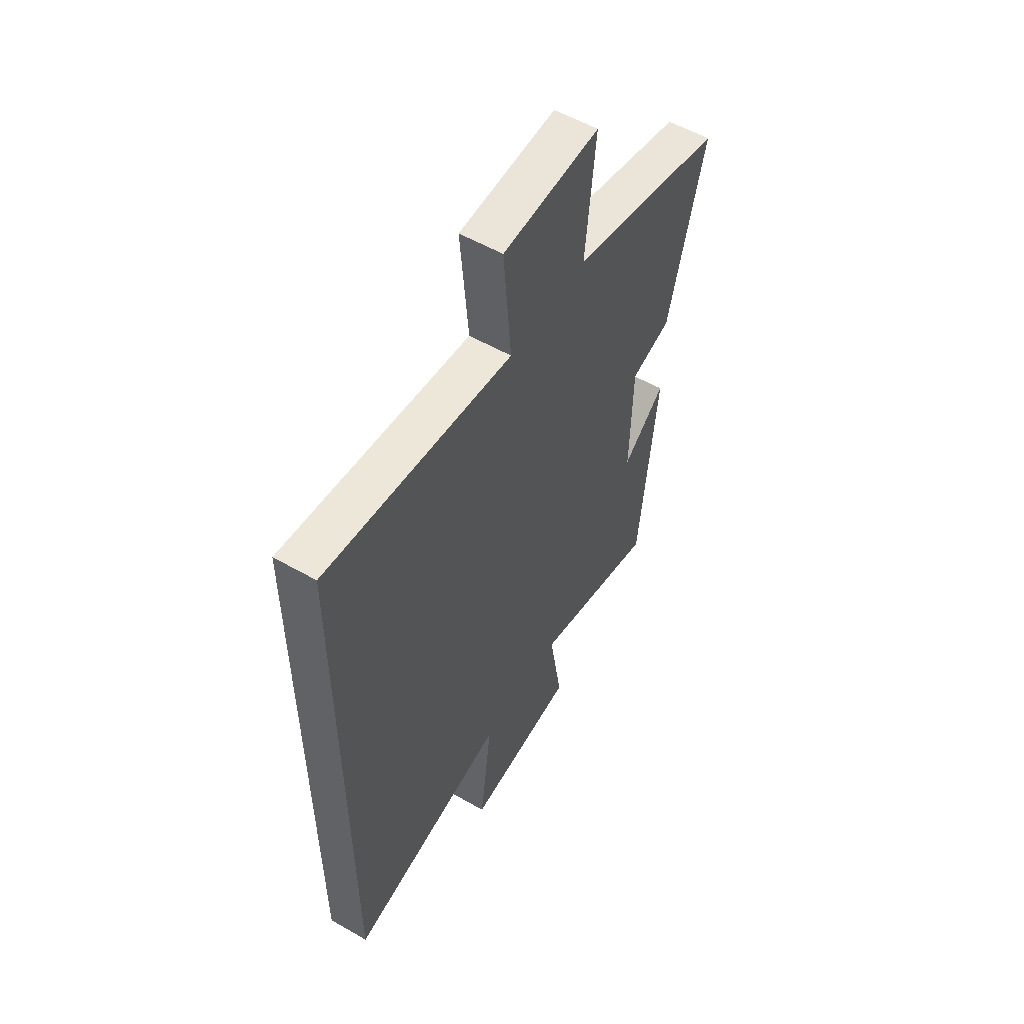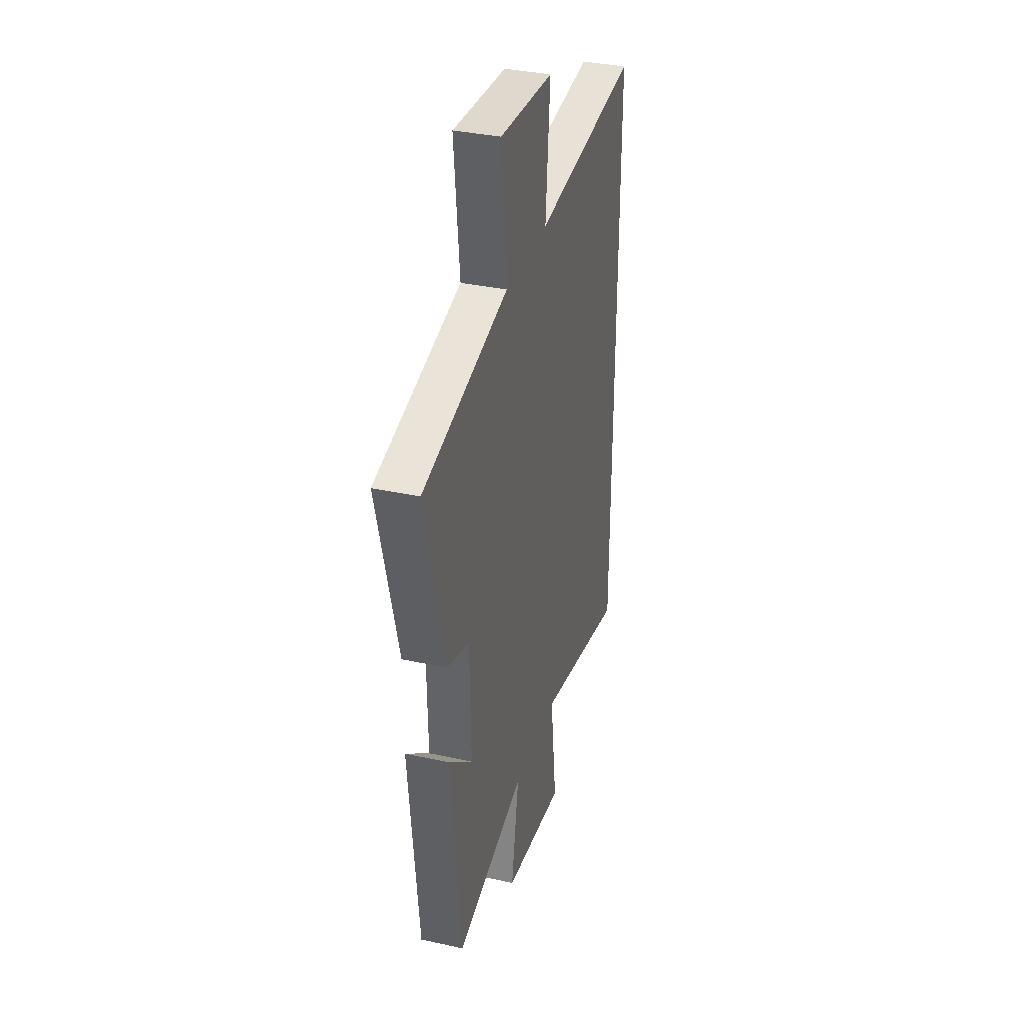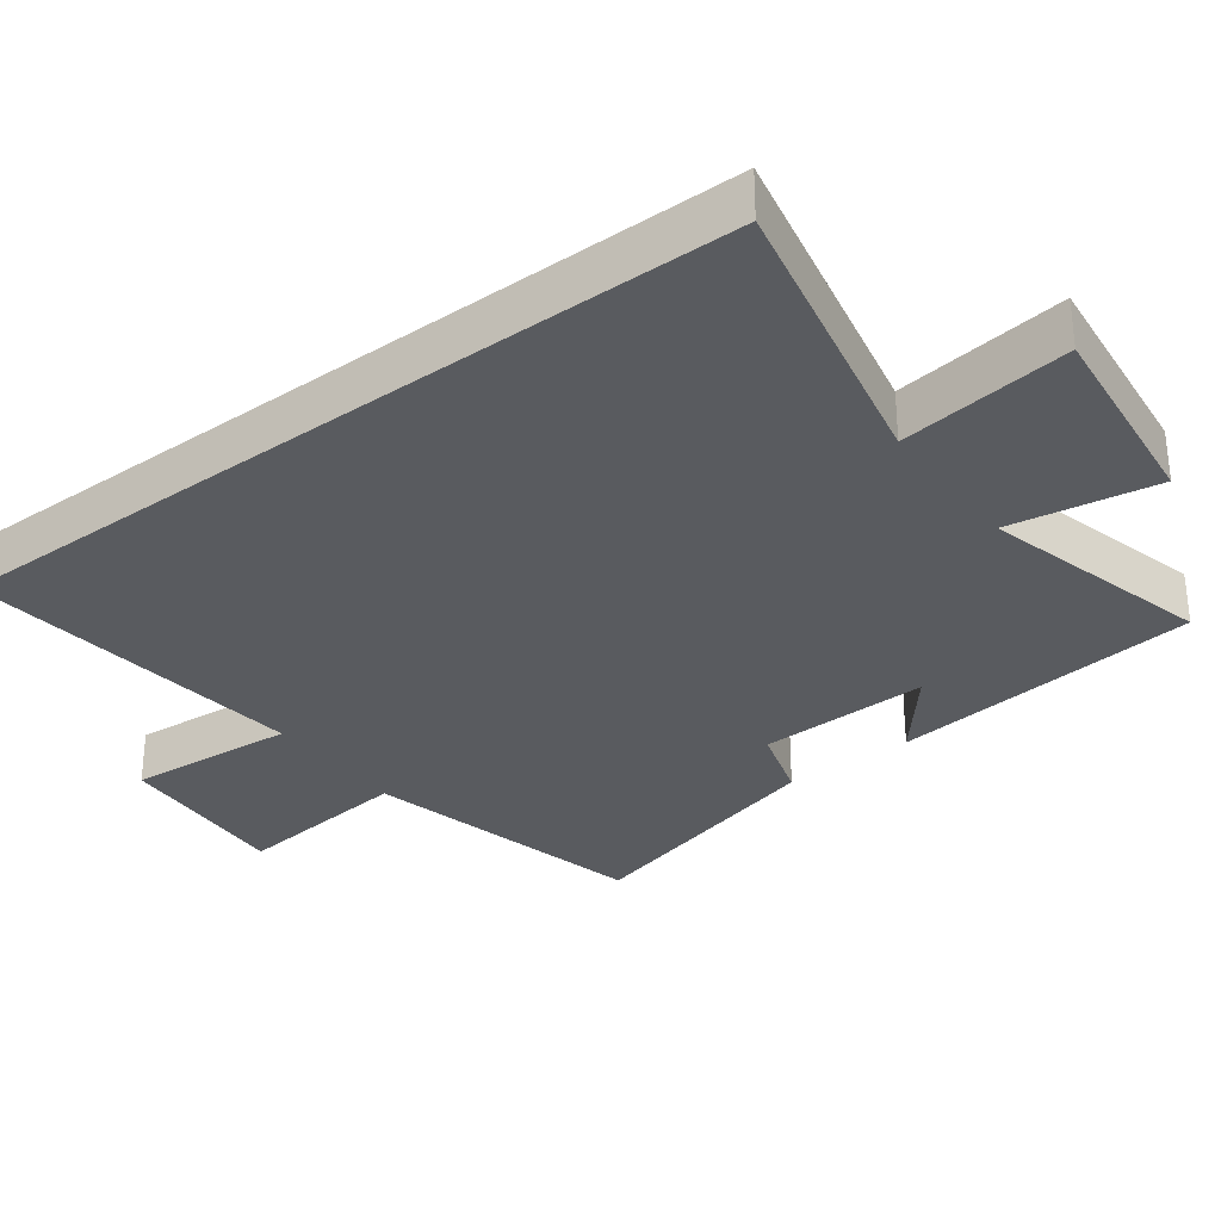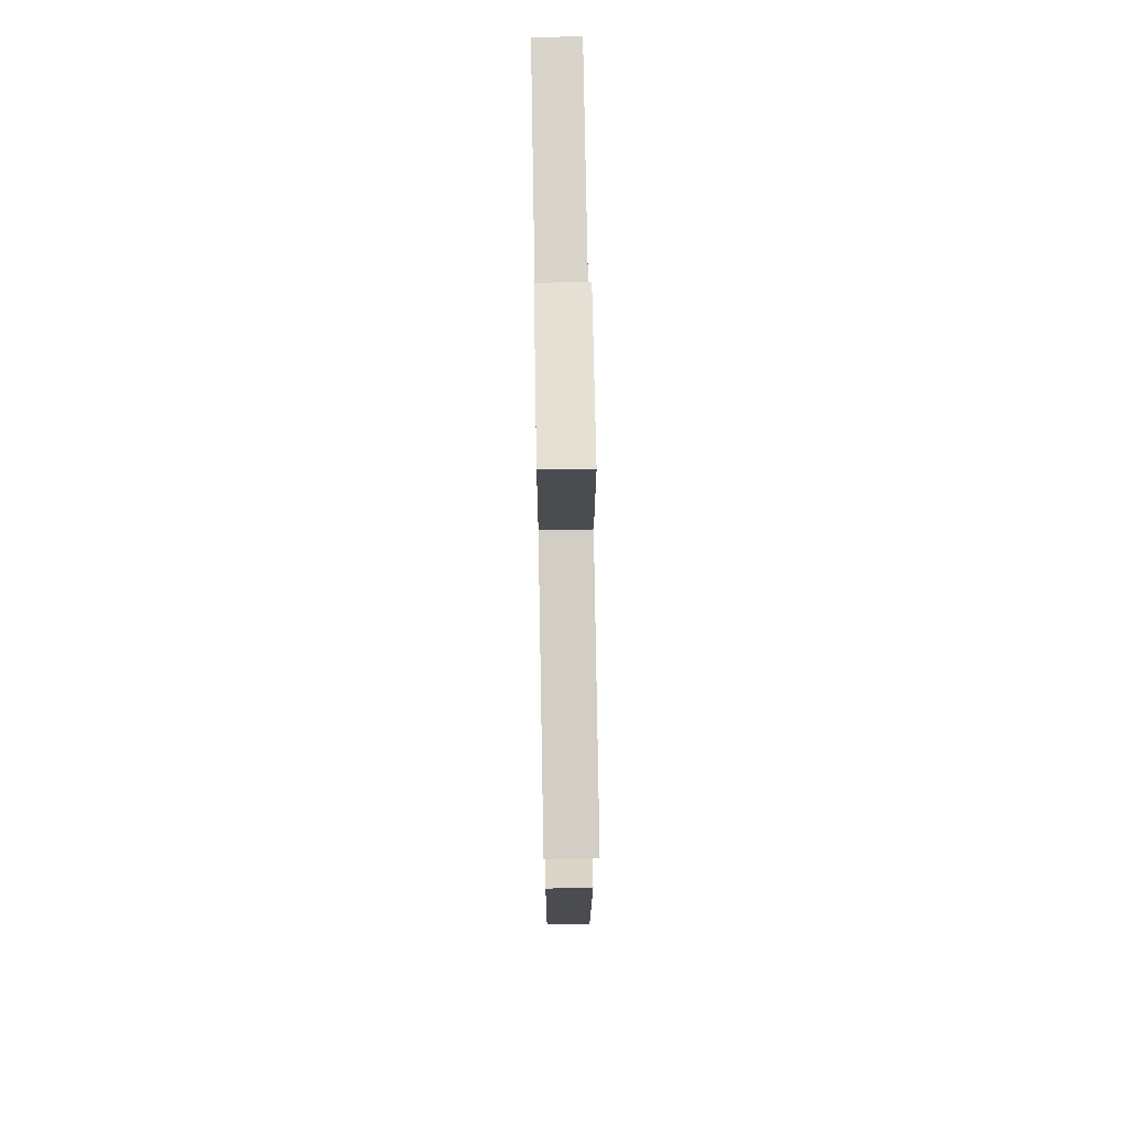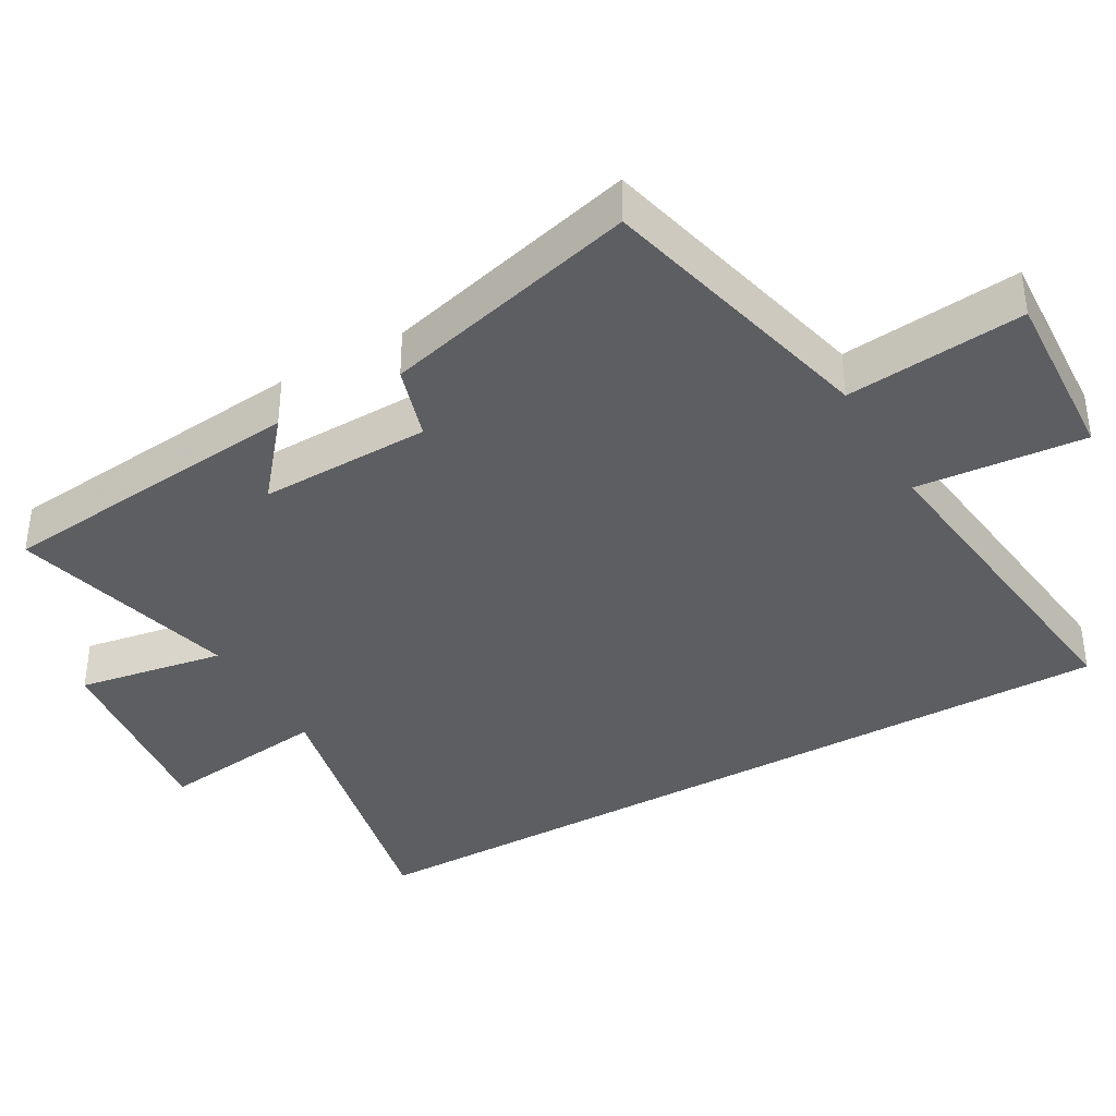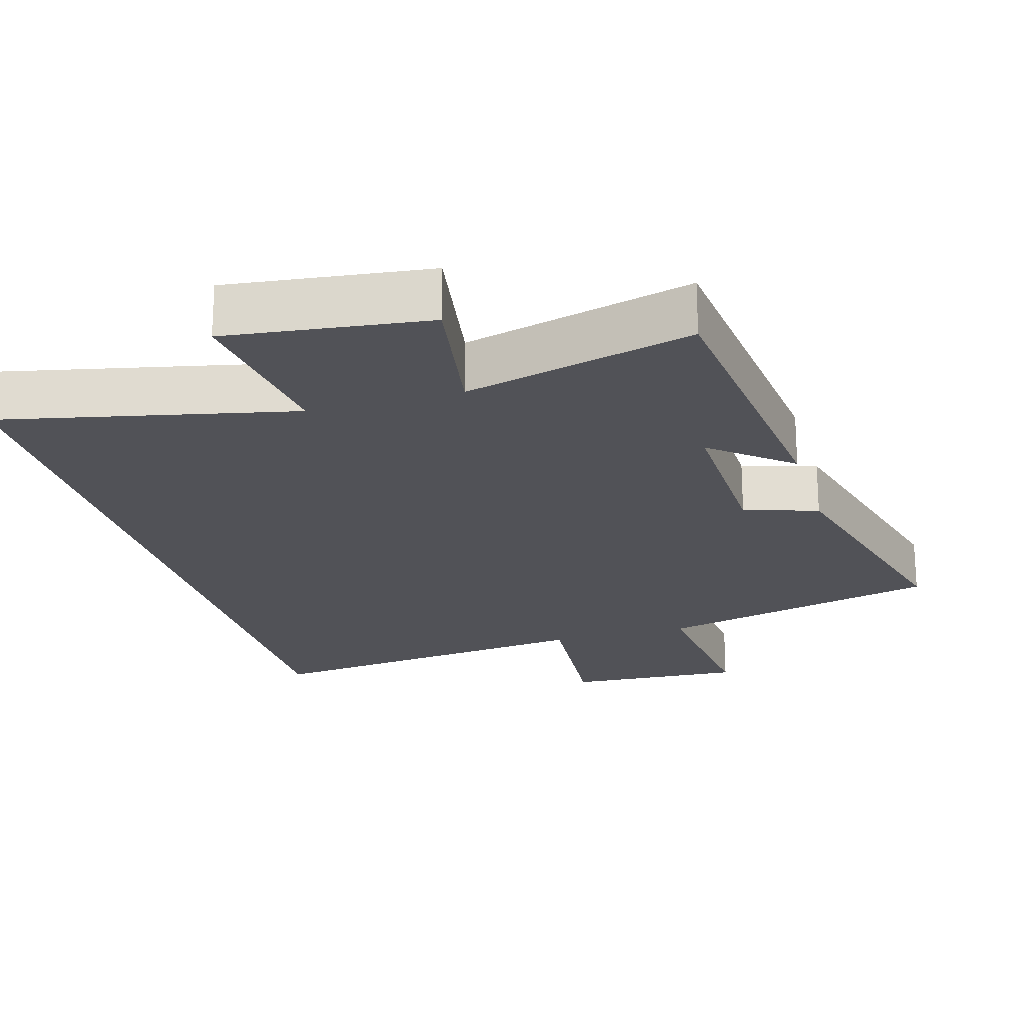
<metadata>
{"format":"obj","ext":"obj","renderer":"f3d","projection":"perspective","resolution":1024,"background":"white","views":[{"elev":55.5,"azim":121.1,"up":"+Z"},{"elev":34.8,"azim":-73.6,"up":"+Z"},{"elev":-32.1,"azim":126.9,"up":"+Y"},{"elev":68.8,"azim":-91.0,"up":"+Z"},{"elev":-38.3,"azim":-60.4,"up":"+Y"},{"elev":-21.6,"azim":-163.9,"up":"+Y"}]}
</metadata>
<code>
v 0.5 0.07 0.557
v 0.5 0.07 -0.589
v 0.088 0.07 -0.5
v 0.119 0.07 -0.742
v -0.165 0.07 -0.708
v -0.13 0.07 -0.5
v -0.454 0.07 -0.584
v -0.5 0.07 -0.144
v -0.389 0.07 -0.236
v -0.395 0.07 0.006
v -0.5 0.07 0.038
v -0.595 0.07 0.402
v -0.193 0.07 0.5
v -0.219 0.07 0.752
v 0.033 0.07 0.738
v 0.013 0.07 0.5
v 0.5 0 0.557
v 0.5 0 -0.589
v 0.088 0 -0.5
v 0.119 0 -0.742
v -0.165 0 -0.708
v -0.13 0 -0.5
v -0.454 0 -0.584
v -0.5 0 -0.144
v -0.389 0 -0.236
v -0.395 0 0.006
v -0.5 0 0.038
v -0.595 0 0.402
v -0.193 0 0.5
v -0.219 0 0.752
v 0.033 0 0.738
v 0.013 0 0.5
f 13 14 15 16
f 11 12 13 16
f 10 11 16 1
f 9 10 1 2
f 6 7 8 9
f 3 4 5 6
f 3 6 9
f 2 3 9
f 32 31 30 29
f 32 29 28 27
f 17 32 27 26
f 18 17 26 25
f 25 24 23 22
f 22 21 20 19
f 25 22 19
f 25 19 18
f 1 17 18 2
f 2 18 19 3
f 3 19 20 4
f 4 20 21 5
f 5 21 22 6
f 6 22 23 7
f 7 23 24 8
f 8 24 25 9
f 9 25 26 10
f 10 26 27 11
f 11 27 28 12
f 12 28 29 13
f 13 29 30 14
f 14 30 31 15
f 15 31 32 16
f 16 32 17 1

</code>
